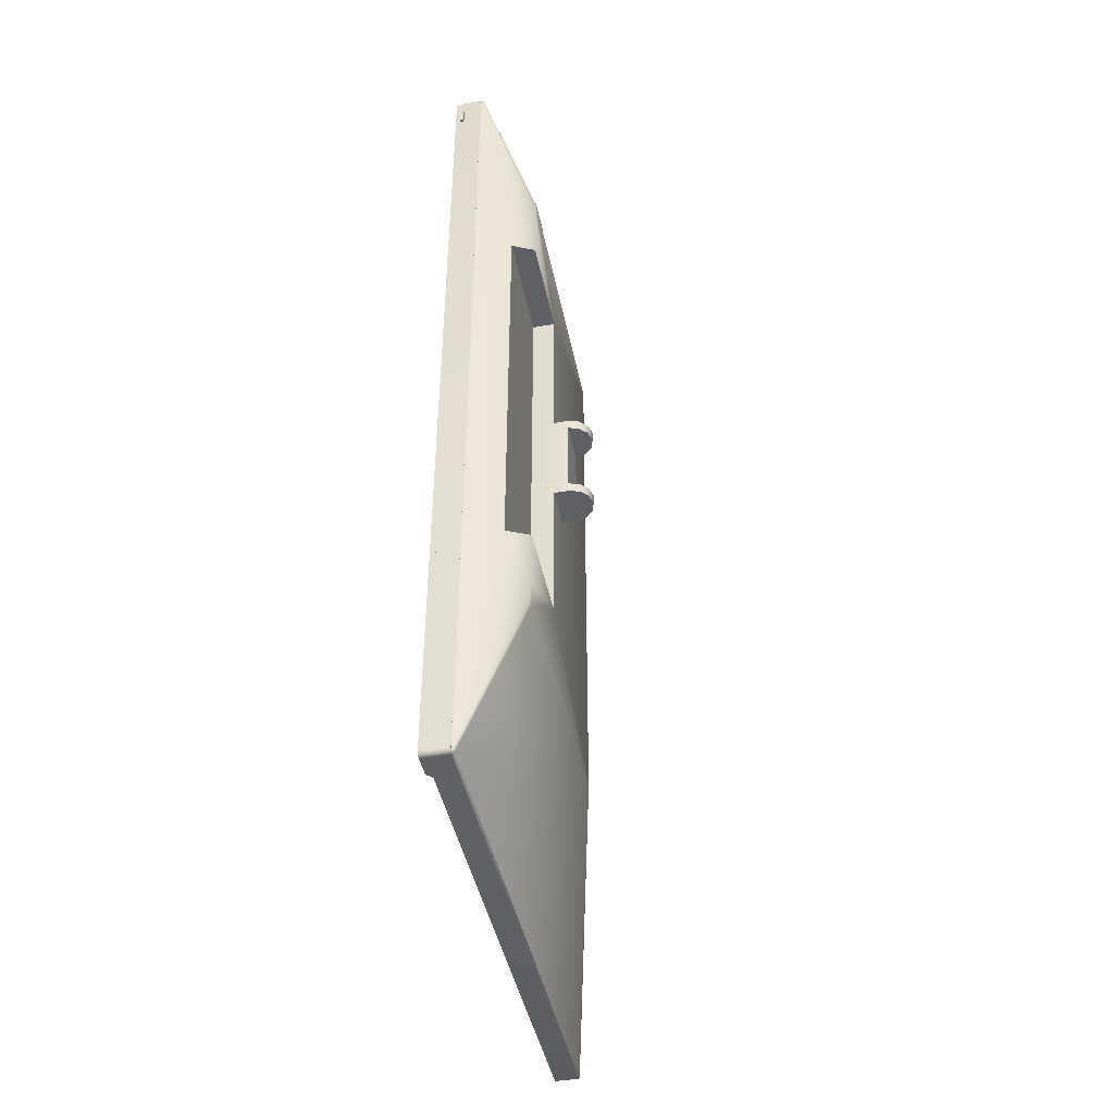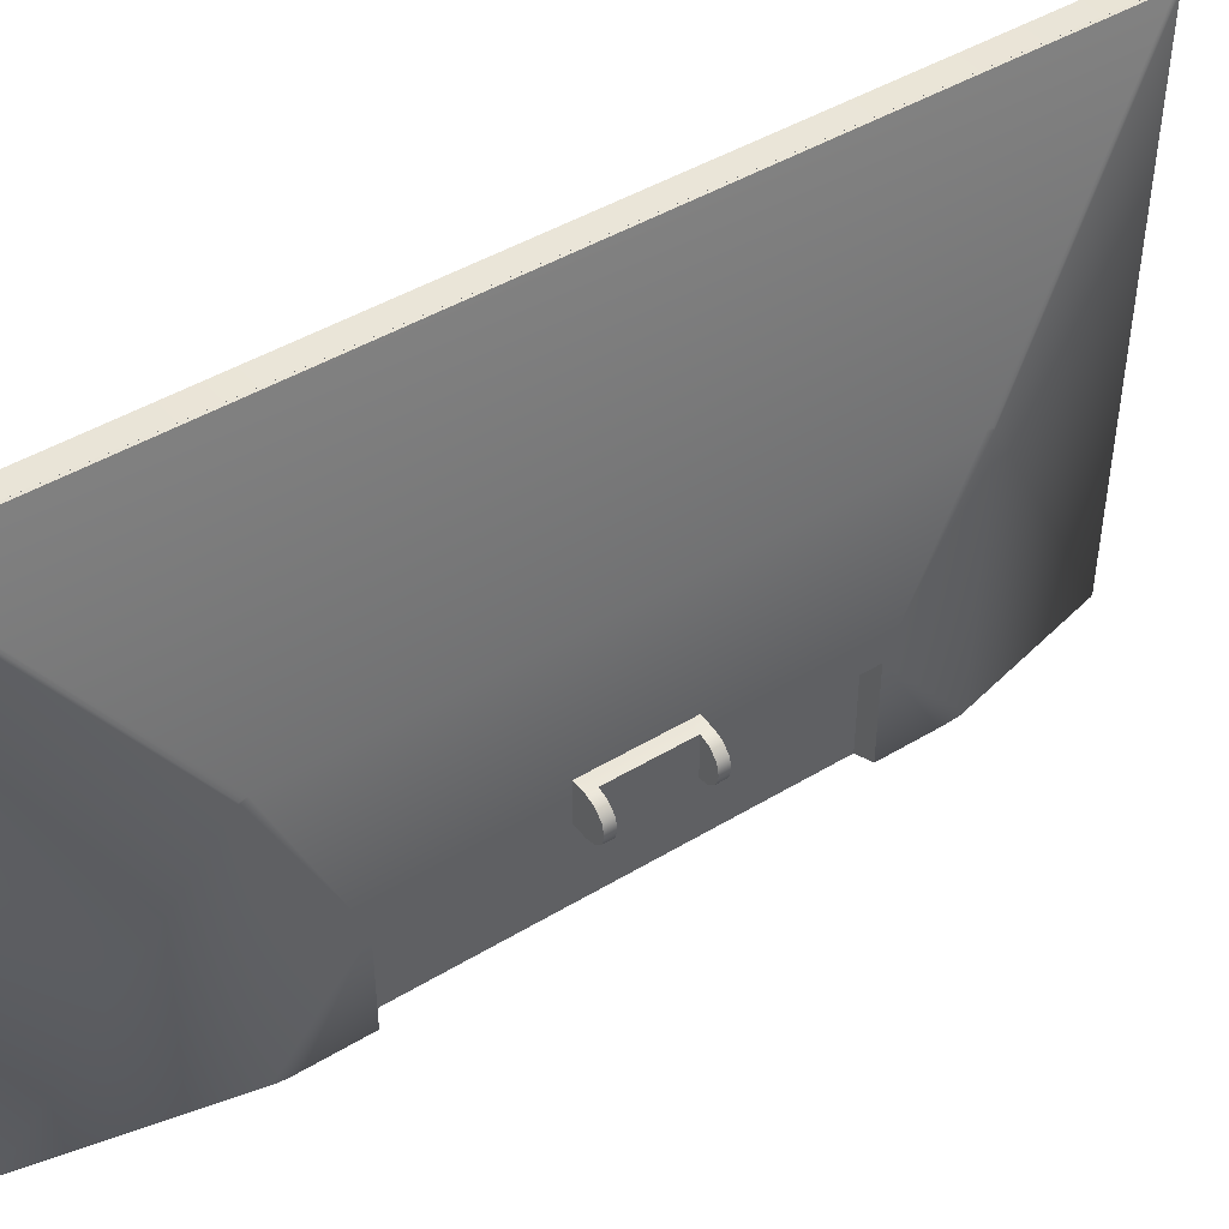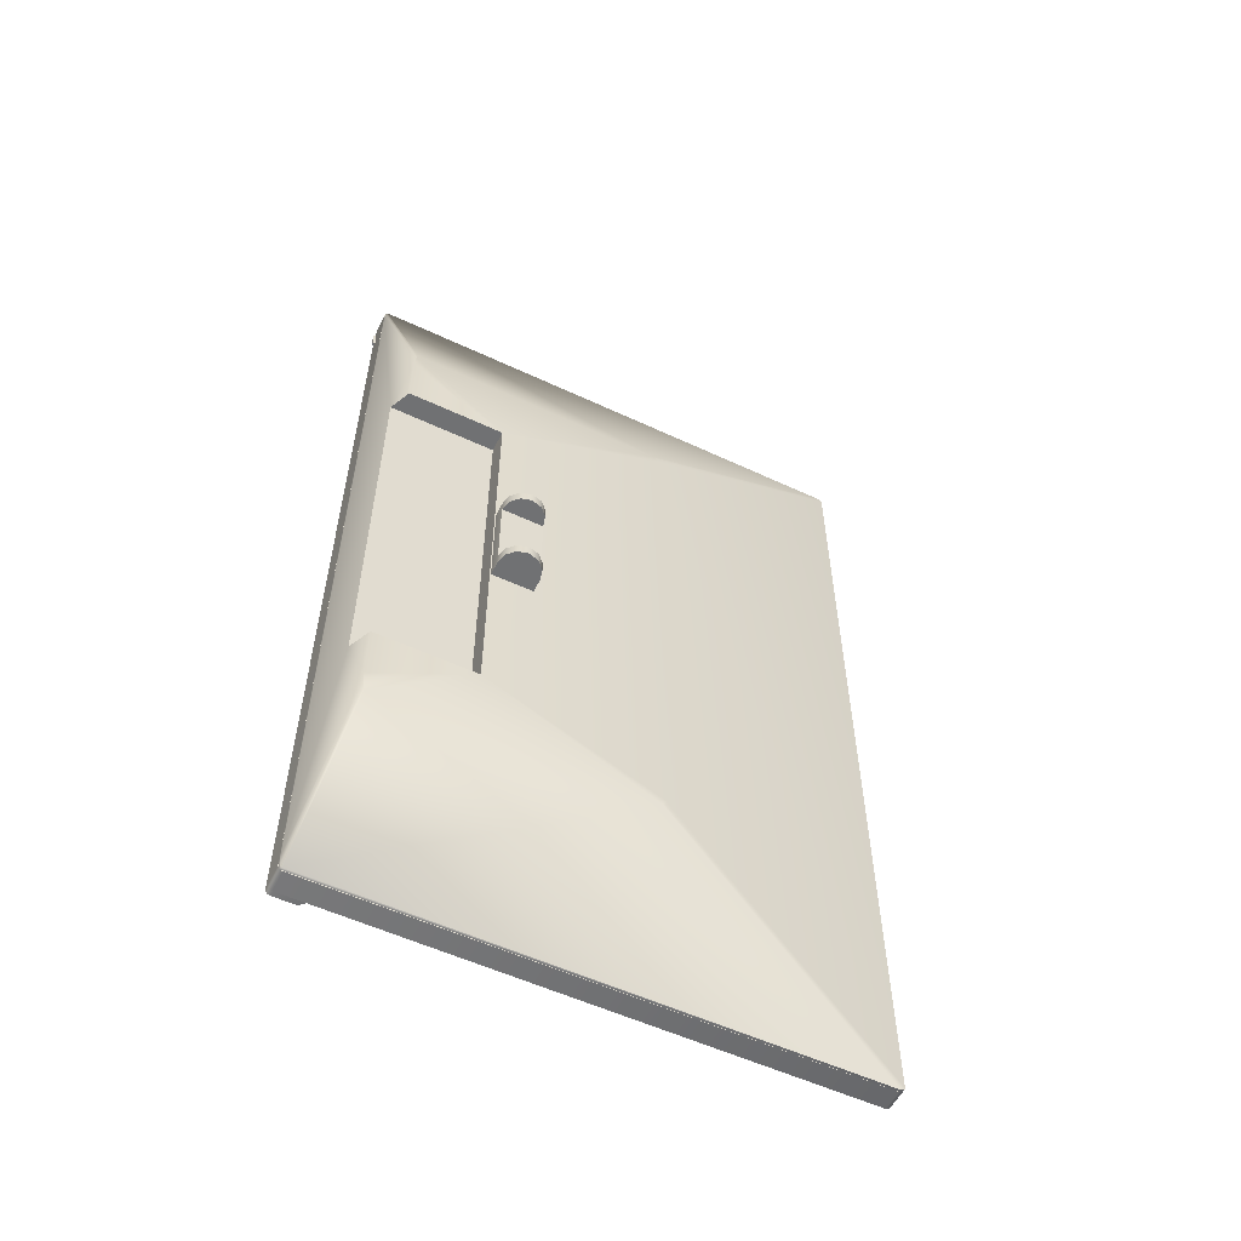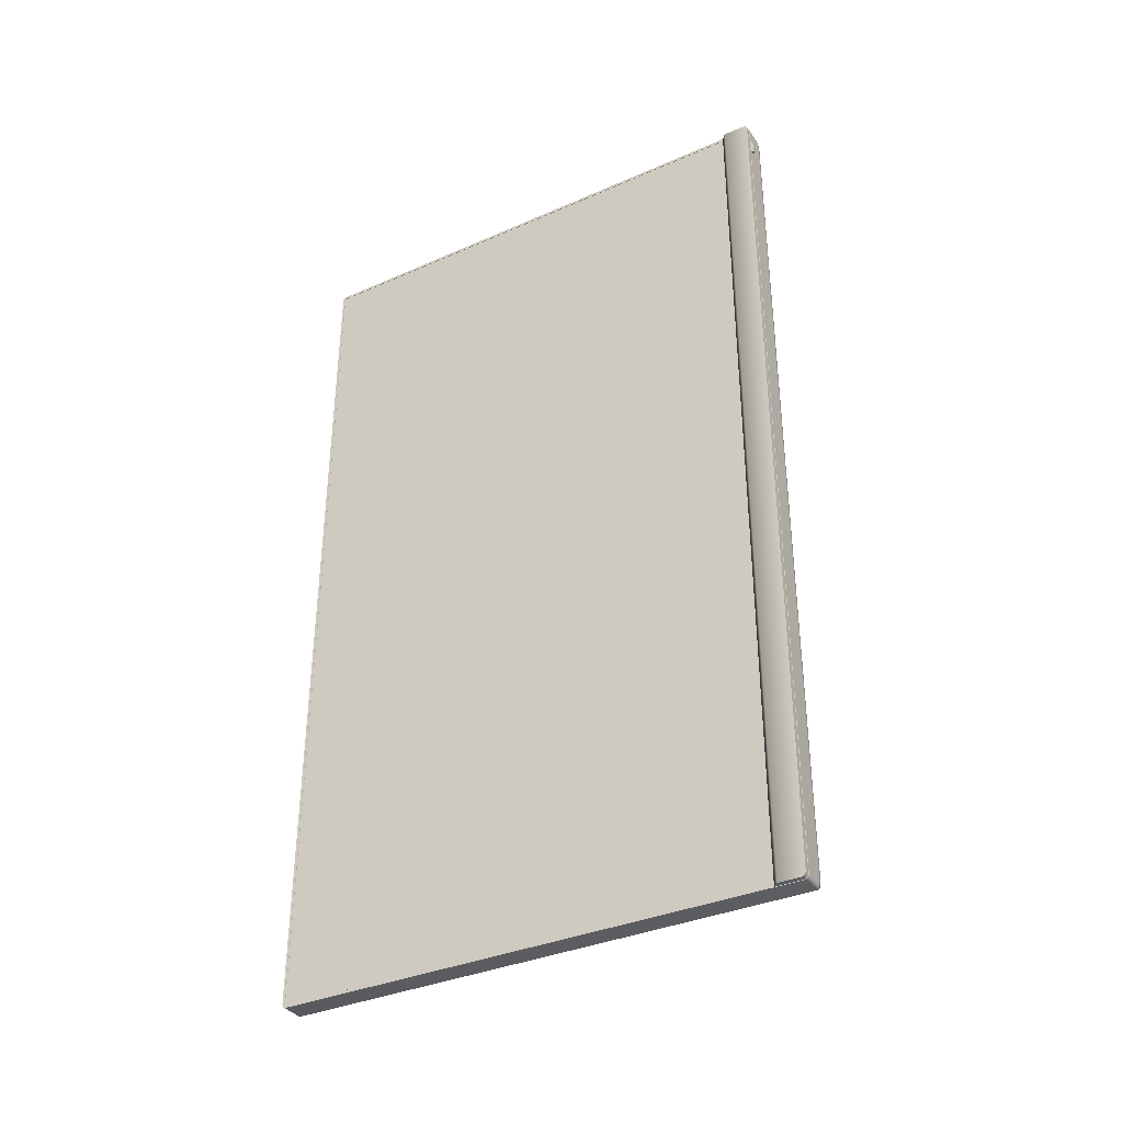
<metadata>
{"format":"obj","ext":"obj","renderer":"f3d","projection":"perspective","resolution":1024,"background":"white","views":[{"elev":-43.3,"azim":-168.9,"up":"+Y"},{"elev":45.3,"azim":-124.9,"up":"+Z"},{"elev":-55.2,"azim":-116.3,"up":"+Y"},{"elev":-35.6,"azim":120.0,"up":"+Y"}]}
</metadata>
<code>
g Body
v -0.000902 -0.002462 0.0005208
v -0.000902 -0.002462 -0.0005208
v -0.001042 -0.002462 0
v -0.0005208 -0.002462 0.000902
v 0 -0.002462 0.001042
v 0 -0.002462 -0.001042
v -0.0005208 -0.002462 -0.000902
v 0.0007242 -0.002462 0.001042
v 0.0007242 -0.002462 -0.001042
v 0 0.001956 0.001042
v 0 -0.001956 0.001042
v 0 -0.001956 -0.001042
v 0 0.001956 -0.001042
v 0 -0.002462 0.001042
v 0.0007242 -0.001956 0.001042
v 0.0007242 -0.002462 0.001042
v 0 -0.001956 0.001042
v -0.0005208 -0.002462 0.000902
v 0.0007242 0.001956 0.001042
v -0.0005208 -0.001956 0.000902
v -0.000902 -0.002462 0.0005208
v -0.000902 -0.001956 0.0005208
v -0.001042 -0.002462 0
v -0.001042 -0.001956 0
v -0.000902 -0.002462 -0.0005208
v -0.000902 -0.001956 -0.0005208
v -0.0005208 -0.002462 -0.000902
v -0.0005208 -0.001956 -0.000902
v 0 -0.002462 -0.001042
v 0 0.001956 0.001042
v 0.0007242 0.002462 0.001042
v 0 0.002462 0.001042
v -0.0005208 0.001956 0.000902
v -0.0005208 0.002462 0.000902
v -0.000902 0.001956 0.0005208
v -0.000902 0.002462 0.0005208
v -0.001042 0.001956 0
v -0.001042 0.002462 0
v -0.000902 0.001956 -0.0005208
v -0.000902 0.002462 -0.0005208
v -0.0005208 0.001956 -0.000902
v -0.0005208 0.002462 -0.000902
v 0 0.001956 -0.001042
v 0 0.002462 -0.001042
v 0.0007242 0.001956 -0.001042
v 0.0007242 0.002462 -0.001042
v 0.0007242 -0.001956 -0.001042
v 0 -0.001956 -0.001042
v 0.0007242 -0.002462 -0.001042
v 0 0.002462 0.001042
v 0.0007242 0.002462 -0.001042
v 0.0007242 0.002462 0.001042
v 0 0.002462 -0.001042
v -0.0005208 0.002462 0.000902
v -0.000902 0.002462 -0.0005208
v -0.0005208 0.002462 -0.000902
v -0.000902 0.002462 0.0005208
v -0.001042 0.002462 0
v 0 0.001956 -0.001042
v -0.0005208 0.001956 0.000902
v 0 0.001956 0.001042
v -0.0005208 0.001956 -0.000902
v -0.000902 0.001956 -0.0005208
v -0.001042 0.001956 0
v -0.000902 0.001956 0.0005208
v -0.0005208 -0.001956 0.000902
v 0 -0.001956 -0.001042
v 0 -0.001956 0.001042
v -0.000902 -0.001956 -0.0005208
v -0.0005208 -0.001956 -0.000902
v -0.000902 -0.001956 0.0005208
v -0.001042 -0.001956 0
v 0.001808 0.01 -0.001097
v 0.001808 0.01 -0.006545
v 0.0007003 0.01 -0.006033
v 0.0007003 0.01 -0.001097
v 0.001808 -0.01 -0.001097
v 0.001808 -0.01 -0.006545
v 0.001808 0.01 -0.006545
v 0.001808 0.01 -0.001097
v 0.001808 -0.01 -0.001097
v 0.0007003 -0.01 -0.001097
v 0.0007003 -0.01 -0.006033
v 0.001808 -0.01 -0.006545
v 0.001808 0.01 -0.001097
v 0.0007003 0.01 -0.001097
v 0.0007003 -0.01 -0.001097
v 0.001808 -0.01 -0.001097
v 0.003432 -0.02204 -0.007278
v 0.003432 -0.02227 -0.007231
v 0.003573 -0.02227 -0.007231
v 0.003573 -0.02204 -0.007278
v 0.003432 -0.02172 -0.007295
v 0.003573 -0.02172 -0.007295
v 0.003432 0.02172 -0.007295
v 0.003573 0.02172 -0.007295
v 0.003432 0.02204 -0.007278
v 0.003573 0.02204 -0.007278
v 0.003573 0.02227 -0.007231
v 0.003432 0.02227 -0.007231
v 0.003432 0.02232 -0.007166
v 0.003573 0.02232 -0.007166
v 0.003432 0.02235 0.01914
v 0.003573 0.02235 0.01914
v 0.003432 0.02235 0.01914
v 0.003573 0.02235 0.01914
v 0.00357 0.02231 0.01926
v 0.00343 0.02231 0.01926
v 0.00343 0.02224 0.01932
v 0.00357 0.02224 0.01932
v 0.003432 0.02215 0.01935
v 0.003573 0.02215 0.01935
v 0.003432 -0.02215 0.01935
v 0.003573 -0.02215 0.01935
v 0.00357 -0.02224 0.01932
v 0.00343 -0.02224 0.01932
v 0.00357 -0.02231 0.01926
v 0.00343 -0.02231 0.01926
v 0.003432 -0.02235 0.01914
v 0.003573 -0.02235 0.01914
v 0.003573 -0.02232 -0.007166
v 0.003432 -0.02232 -0.007166
v 0.003573 -0.02227 -0.007231
v 0.003432 -0.02227 -0.007231
v 0.004633 0.02233 0.01925
v 0.00356 0.02233 0.01925
v 0.00356 0.02236 0.01914
v 0.004633 0.02236 0.01914
v 0.004633 0.02236 -0.007077
v 0.00356 0.02236 -0.007077
v 0.00356 0.02233 -0.007187
v 0.004633 0.02233 -0.007187
v 0.00356 0.02225 -0.007268
v 0.004633 0.02225 -0.007268
v 0.00356 0.02214 -0.007297
v 0.004633 0.02214 -0.007297
v 0.00356 -0.02214 -0.007297
v 0.004633 -0.02214 -0.007297
v 0.00356 -0.02225 -0.007268
v 0.004633 -0.02225 -0.007268
v 0.00356 -0.02233 -0.007187
v 0.004633 -0.02233 -0.007187
v 0.004633 -0.02233 -0.007187
v 0.00356 -0.02233 -0.007187
v 0.00356 -0.02236 -0.007077
v 0.004633 -0.02236 -0.007077
v 0.004633 -0.02236 0.01914
v 0.00356 -0.02236 0.01914
v 0.00356 -0.02233 0.01925
v 0.004633 -0.02233 0.01925
v 0.00356 -0.02225 0.01933
v 0.004633 -0.02225 0.01933
v 0.00356 -0.02214 0.01936
v 0.004633 -0.02214 0.01936
v 0.00356 0.02214 0.01936
v 0.004633 0.02214 0.01936
v 0.00356 0.02225 0.01933
v 0.004633 0.02225 0.01933
v 0.00356 0.02233 0.01925
v 0.004633 0.02233 0.01925
v 0.004633 0.02217 0.0192
v 0.004633 0.0222 0.01917
v 0.00422 0.0222 0.01917
v 0.00422 0.02217 0.0192
v 0.004633 0.02212 0.01921
v 0.00422 0.02212 0.01921
v 0.004633 -0.02212 0.01921
v 0.00422 -0.02212 0.01921
v 0.004633 -0.02217 0.0192
v 0.00422 -0.02217 0.0192
v 0.004633 -0.0222 0.01917
v 0.00422 -0.0222 0.01917
v 0.004633 -0.02221 0.01912
v 0.00422 -0.02221 0.01912
v 0.004633 -0.02221 -0.007058
v 0.00422 -0.02221 -0.007058
v 0.004633 -0.0222 -0.007112
v 0.00422 -0.0222 -0.007112
v 0.004633 -0.02217 -0.007138
v 0.004633 -0.0222 -0.007112
v 0.00422 -0.0222 -0.007112
v 0.00422 -0.02217 -0.007138
v 0.004633 -0.02212 -0.007152
v 0.00422 -0.02212 -0.007152
v 0.004633 0.02212 -0.007152
v 0.00422 0.02212 -0.007152
v 0.004633 0.02217 -0.007138
v 0.00422 0.02217 -0.007138
v 0.004633 0.0222 -0.007112
v 0.00422 0.0222 -0.007112
v 0.004633 0.02221 -0.007058
v 0.00422 0.02221 -0.007058
v 0.004633 0.02221 0.01912
v 0.00422 0.02221 0.01912
v 0.004633 0.0222 0.01917
v 0.00422 0.0222 0.01917
v 0.004617 0.02234 -0.005726
v 0.004906 0.02234 -0.005973
v 0.004659 0.02234 -0.005726
v 0.004617 0.02234 -0.007043
v 0.004906 0.02234 -0.007043
v 0.004617 0.02231 -0.00716
v 0.004906 0.02231 -0.00716
v 0.004617 0.02222 -0.007246
v 0.004906 0.02222 -0.007246
v 0.004617 0.0221 -0.007278
v 0.004906 0.0221 -0.007278
v 0.004617 -0.0221 -0.007278
v 0.004906 -0.0221 -0.007278
v 0.004617 -0.02222 -0.007246
v 0.004906 -0.02222 -0.007246
v 0.004617 -0.02231 -0.00716
v 0.004906 -0.02231 -0.00716
v 0.004617 -0.02234 -0.007043
v 0.004906 -0.02234 -0.007043
v 0.004906 -0.02234 -0.005973
v 0.004617 -0.02234 -0.005726
v 0.004659 -0.02234 -0.005726
v 0.004906 -0.02231 -0.00716
v 0.004906 -0.0221 -0.007278
v 0.004906 -0.02222 -0.007246
v 0.004906 -0.02234 -0.007043
v 0.004906 -0.02234 -0.005973
v 0.004906 0.0221 -0.007278
v 0.004906 0.02234 -0.005973
v 0.004659 -0.02234 -0.005726
v 0.004906 0.02234 -0.007043
v 0.004906 0.02222 -0.007246
v 0.004906 0.02231 -0.00716
v 0.004659 0.02234 -0.005726
v 0.004617 0.02234 -0.005726
v 0.004617 -0.02234 -0.005726
v 0.004458 0.02053 -0.00727
v 0.004458 0.02053 -0.007437
v 0.004458 0.02129 -0.007437
v 0.004458 0.02129 -0.00727
v 0.004458 0.02129 -0.00727
v 0.004458 0.02129 -0.007437
v 0.004625 0.02129 -0.007437
v 0.004625 0.02129 -0.00727
v 0.004625 0.02129 -0.00727
v 0.004625 0.02129 -0.007437
v 0.004625 0.02053 -0.007437
v 0.004625 0.02053 -0.00727
v 0.004625 0.02053 -0.00727
v 0.004625 0.02053 -0.007437
v 0.004458 0.02053 -0.007437
v 0.004458 0.02053 -0.00727
v 0.004625 0.02129 -0.007437
v 0.004458 0.02129 -0.007437
v 0.004458 0.02053 -0.007437
v 0.004625 0.02053 -0.007437
v 0.00343 -0.02224 0.01932
v 0.00343 -0.02231 0.01926
v 0.0007003 -0.0139 0.00738
v 0.003432 -0.02235 0.01914
v 0.0007003 -0.01377 0.007441
v 0.003432 -0.02215 0.01935
v 0.0007003 -0.01394 0.007297
v 0.003432 -0.02232 -0.007166
v 0.0007003 -0.0136 0.007463
v 0.0007003 -0.01394 -0.005904
v 0.003432 -0.02227 -0.007231
v 0.0007003 0.0136 0.007463
v 0.003432 0.02215 0.01935
v 0.0007003 -0.01 -0.001097
v 0.0007003 -0.0138 -0.005968
v 0.003432 -0.02204 -0.007278
v 0.0007003 -0.01339 -0.006015
v 0.003432 -0.02172 -0.007295
v 0.0007003 -0.01284 -0.006033
v 0.0007003 -0.01 -0.006033
v 0.001808 -0.01 -0.006545
v 0.001808 0.01 -0.006545
v 0.003432 0.02172 -0.007295
v 0.0007003 0.01 -0.001097
v 0.0007003 0.01284 -0.006033
v 0.0007003 0.01 -0.006033
v 0.0007003 0.01339 -0.006015
v 0.003432 0.02204 -0.007278
v 0.0007003 0.01394 -0.005904
v 0.0007003 0.0138 -0.005968
v 0.003432 0.02227 -0.007231
v 0.003432 0.02232 -0.007166
v 0.0007003 0.01394 0.007297
v 0.003432 0.02235 0.01914
v 0.0007003 0.01377 0.007441
v 0.00343 0.02224 0.01932
v 0.0007003 0.0139 0.00738
v 0.00343 0.02231 0.01926
v 0.004633 -0.02221 0.01912
v 0.004633 -0.02221 -0.007058
v 0.004633 -0.02236 -0.007077
v 0.004633 -0.0222 -0.007112
v 0.004633 -0.02236 0.01914
v 0.004633 -0.02233 -0.007187
v 0.004633 -0.0222 0.01917
v 0.004633 -0.02233 0.01925
v 0.004633 -0.02217 -0.007138
v 0.004633 -0.02225 -0.007268
v 0.004633 -0.02214 -0.007297
v 0.004633 -0.02212 -0.007152
v 0.004633 -0.02217 0.0192
v 0.004633 -0.02225 0.01933
v 0.004633 0.02214 -0.007297
v 0.004633 0.02212 -0.007152
v 0.004633 -0.02214 0.01936
v 0.004633 -0.02212 0.01921
v 0.004633 0.02212 0.01921
v 0.004633 0.02214 0.01936
v 0.004633 0.02217 -0.007138
v 0.004633 0.02225 -0.007268
v 0.004633 0.02233 -0.007187
v 0.004633 0.0222 -0.007112
v 0.004633 0.02236 -0.007077
v 0.004633 0.02221 -0.007058
v 0.004633 0.02217 0.0192
v 0.004633 0.02225 0.01933
v 0.004633 0.02233 0.01925
v 0.004633 0.0222 0.01917
v 0.004633 0.02236 0.01914
v 0.004633 0.02221 0.01912
v 0.00356 0.02236 -0.007077
v 0.00356 0.02198 -0.006604
v 0.00356 0.02195 -0.00671
v 0.00356 0.02198 0.01866
v 0.00356 0.02233 -0.007187
v 0.00356 0.02236 0.01914
v 0.00356 0.02195 0.01877
v 0.00356 0.02233 0.01925
v 0.00356 0.02187 -0.006787
v 0.00356 0.02225 -0.007268
v 0.00356 0.02214 -0.007297
v 0.00356 0.02177 -0.006816
v 0.00356 0.02187 0.01885
v 0.00356 0.02225 0.01933
v 0.00356 -0.02214 -0.007297
v 0.00356 -0.02177 -0.006816
v 0.00356 0.02214 0.01936
v 0.00356 0.02177 0.01887
v 0.00356 -0.02177 0.01887
v 0.00356 -0.02214 0.01936
v 0.00356 -0.02187 -0.006787
v 0.00356 -0.02225 -0.007268
v 0.00356 -0.02233 -0.007187
v 0.00356 -0.02195 -0.00671
v 0.00356 -0.02236 -0.007077
v 0.00356 -0.02198 -0.006604
v 0.00356 -0.02187 0.01885
v 0.00356 -0.02225 0.01933
v 0.00356 -0.02233 0.01925
v 0.00356 -0.02195 0.01877
v 0.00356 -0.02236 0.01914
v 0.00356 -0.02198 0.01866
v 0.004613 -0.02225 0.01928
v 0.004613 0.02225 0.01928
v 0.004613 0.02225 -0.005851
v 0.004613 -0.02225 -0.005851
g Body_0
f 3 2 1
f 1 2 4
f 4 2 5
f 5 2 6
f 6 2 7
f 8 5 6
f 9 8 6
f 12 11 10
f 13 12 10
f 16 15 14
f 15 17 14
f 14 17 18
f 15 19 17
f 17 20 18
f 18 20 21
f 20 22 21
f 21 22 23
f 22 24 23
f 23 24 25
f 24 26 25
f 25 26 27
f 26 28 27
f 27 28 29
f 19 30 17
f 19 31 30
f 31 32 30
f 30 32 33
f 32 34 33
f 33 34 35
f 34 36 35
f 35 36 37
f 36 38 37
f 37 38 39
f 38 40 39
f 39 40 41
f 40 42 41
f 41 42 43
f 42 44 43
f 45 43 44
f 46 45 44
f 45 47 43
f 47 48 43
f 47 49 48
f 49 29 48
f 28 48 29
f 52 51 50
f 51 53 50
f 50 53 54
f 53 55 54
f 56 55 53
f 54 55 57
f 58 57 55
f 61 60 59
f 59 60 62
f 62 60 63
f 63 60 64
f 65 64 60
f 68 67 66
f 67 69 66
f 70 69 67
f 66 69 71
f 72 71 69
f 75 74 73
f 76 75 73
f 79 78 77
f 80 79 77
f 83 82 81
f 84 83 81
f 87 86 85
f 88 87 85
f 91 90 89
f 92 91 89
f 92 89 93
f 94 92 93
f 94 93 95
f 96 94 95
f 96 95 97
f 98 96 97
f 99 98 97
f 100 99 97
f 99 100 101
f 102 99 101
f 102 101 103
f 104 102 103
f 107 106 105
f 108 107 105
f 107 108 109
f 110 107 109
f 110 109 111
f 112 110 111
f 112 111 113
f 114 112 113
f 115 114 113
f 116 115 113
f 117 115 116
f 118 117 116
f 117 118 119
f 120 117 119
f 121 120 119
f 122 121 119
f 123 121 122
f 124 123 122
f 127 126 125
f 128 127 125
f 128 129 127
f 129 130 127
f 130 129 131
f 129 132 131
f 131 132 133
f 132 134 133
f 133 134 135
f 134 136 135
f 137 135 136
f 138 137 136
f 139 137 138
f 140 139 138
f 141 139 140
f 142 141 140
f 145 144 143
f 146 145 143
f 145 146 147
f 148 145 147
f 148 147 149
f 147 150 149
f 149 150 151
f 150 152 151
f 151 152 153
f 152 154 153
f 153 154 155
f 154 156 155
f 157 155 156
f 158 157 156
f 159 157 158
f 160 159 158
f 163 162 161
f 164 163 161
f 164 161 165
f 166 164 165
f 166 165 167
f 168 166 167
f 168 167 169
f 170 168 169
f 170 169 171
f 172 170 171
f 172 171 173
f 174 172 173
f 174 173 175
f 176 174 175
f 176 175 177
f 178 176 177
f 181 180 179
f 182 181 179
f 182 179 183
f 184 182 183
f 184 183 185
f 186 184 185
f 186 185 187
f 188 186 187
f 188 187 189
f 190 188 189
f 190 189 191
f 192 190 191
f 192 191 193
f 194 192 193
f 194 193 195
f 196 194 195
f 199 198 197
f 197 198 200
f 200 198 201
f 200 201 202
f 201 203 202
f 202 203 204
f 203 205 204
f 204 205 206
f 205 207 206
f 208 206 207
f 209 208 207
f 210 208 209
f 211 210 209
f 212 210 211
f 213 212 211
f 214 212 213
f 215 214 213
f 215 216 214
f 217 214 216
f 218 217 216
f 221 220 219
f 219 220 222
f 222 220 223
f 224 223 220
f 223 224 225
f 223 225 226
f 225 224 227
f 228 227 224
f 229 227 228
f 225 230 226
f 226 230 231
f 232 226 231
f 235 234 233
f 236 235 233
f 239 238 237
f 240 239 237
f 243 242 241
f 244 243 241
f 247 246 245
f 248 247 245
f 251 250 249
f 252 251 249
f 255 254 253
f 256 254 255
f 257 255 253
f 257 253 258
f 259 256 255
f 255 257 259
f 256 259 260
f 261 257 258
f 261 259 257
f 259 262 260
f 260 262 263
f 261 258 264
f 258 265 264
f 266 259 261
f 259 266 262
f 264 266 261
f 262 267 263
f 263 267 268
f 267 269 268
f 262 269 267
f 268 269 270
f 269 262 271
f 271 262 266
f 269 271 270
f 272 271 266
f 272 273 271
f 271 273 270
f 273 274 270
f 270 274 275
f 266 264 276
f 275 274 277
f 277 274 278
f 278 276 277
f 277 279 275
f 279 280 275
f 276 281 277
f 277 281 279
f 279 282 280
f 282 279 281
f 282 283 280
f 282 281 283
f 281 284 283
f 281 276 285
f 284 281 285
f 276 264 285
f 286 284 285
f 287 285 264
f 287 264 265
f 288 287 265
f 286 285 289
f 285 287 289
f 289 287 288
f 290 286 289
f 290 289 288
f 293 292 291
f 292 293 294
f 295 293 291
f 293 296 294
f 295 291 297
f 298 295 297
f 294 296 299
f 296 300 299
f 300 301 299
f 301 302 299
f 298 297 303
f 304 298 303
f 301 305 302
f 305 306 302
f 307 304 303
f 308 307 303
f 307 308 309
f 310 307 309
f 306 305 311
f 305 312 311
f 312 313 311
f 313 314 311
f 313 315 314
f 315 316 314
f 310 309 317
f 318 310 317
f 319 318 317
f 320 319 317
f 315 321 316
f 321 319 320
f 321 322 316
f 322 321 320
f 325 324 323
f 324 326 323
f 327 325 323
f 326 328 323
f 326 329 328
f 329 330 328
f 331 325 327
f 332 331 327
f 331 332 333
f 334 331 333
f 329 335 330
f 335 336 330
f 334 333 337
f 338 334 337
f 336 335 339
f 335 340 339
f 340 341 339
f 341 342 339
f 343 338 337
f 344 343 337
f 343 344 345
f 346 343 345
f 346 345 347
f 348 346 347
f 341 349 342
f 349 350 342
f 350 349 351
f 349 352 351
f 348 347 353
f 351 352 353
f 354 348 353
f 352 354 353
g Body_1
f 357 356 355
f 358 357 355

</code>
